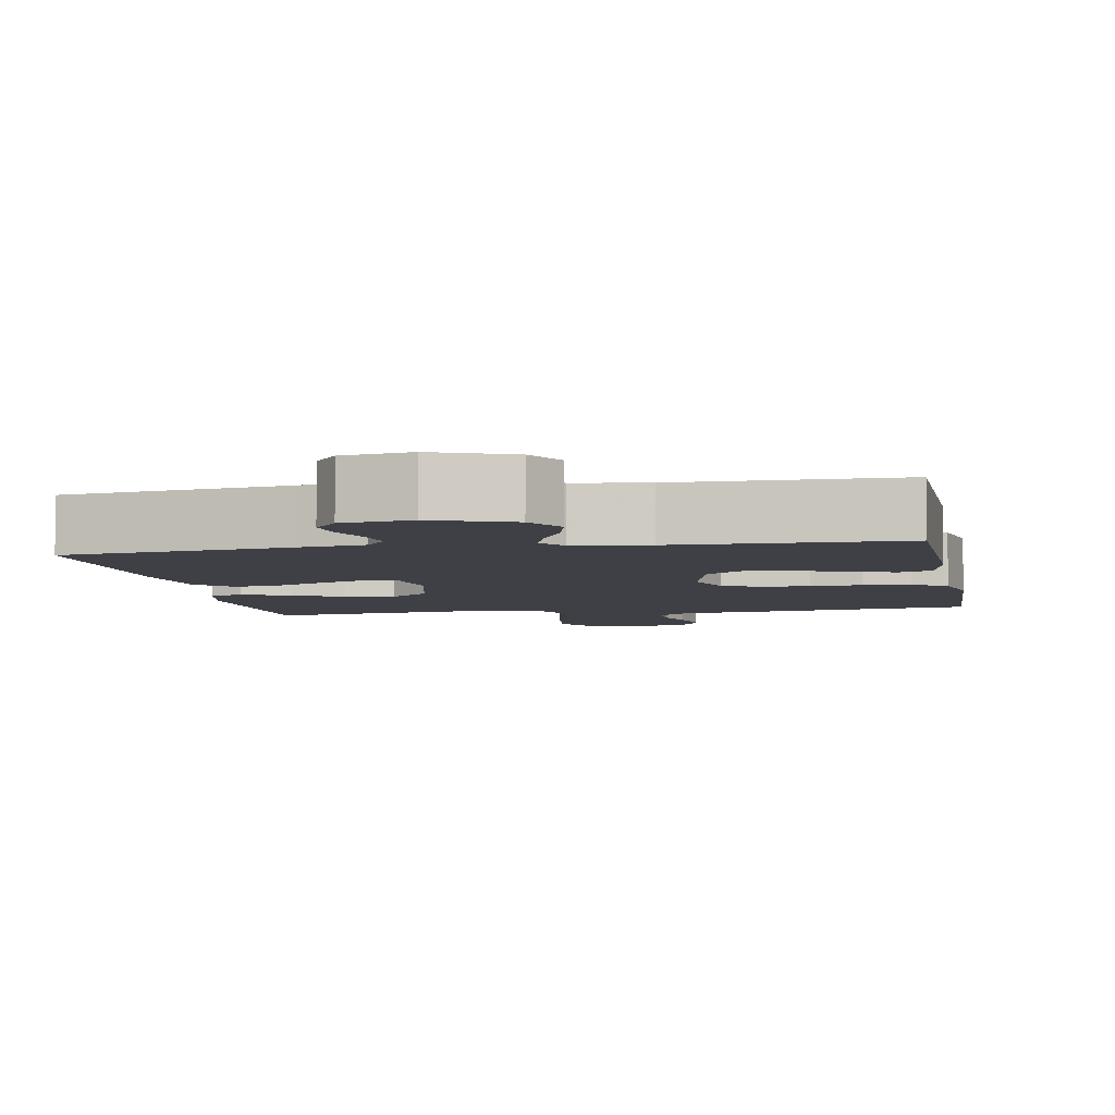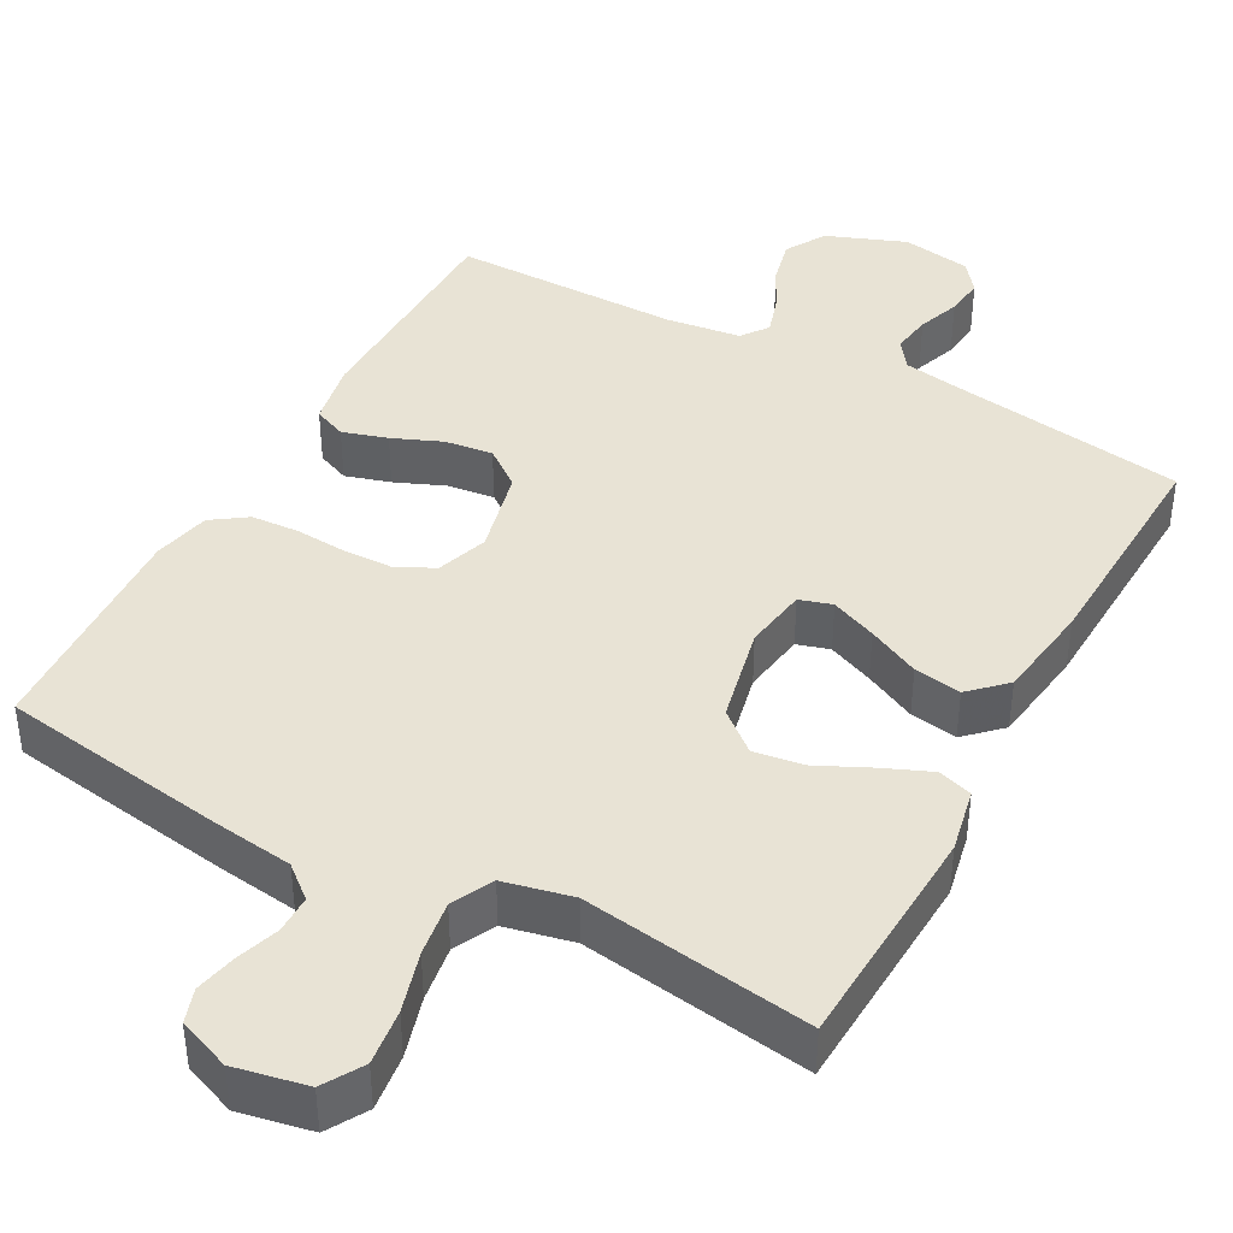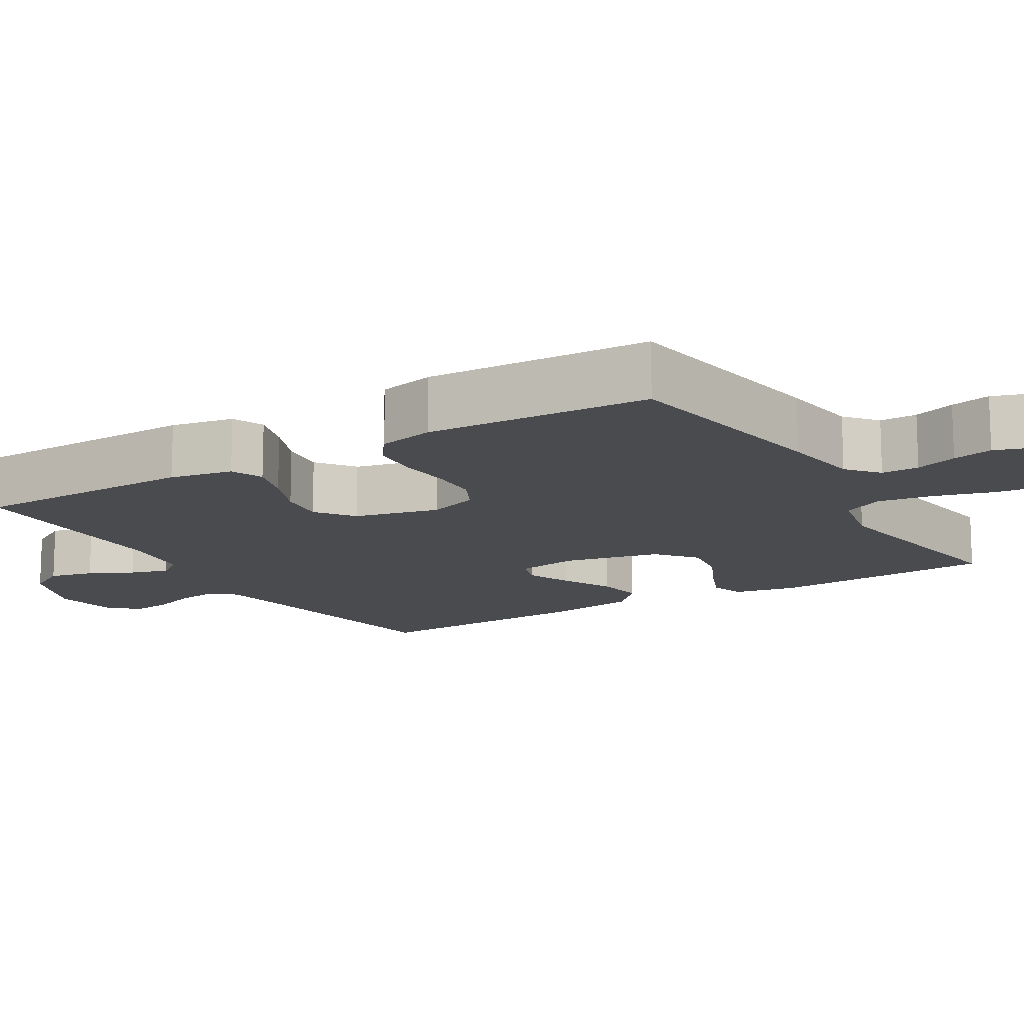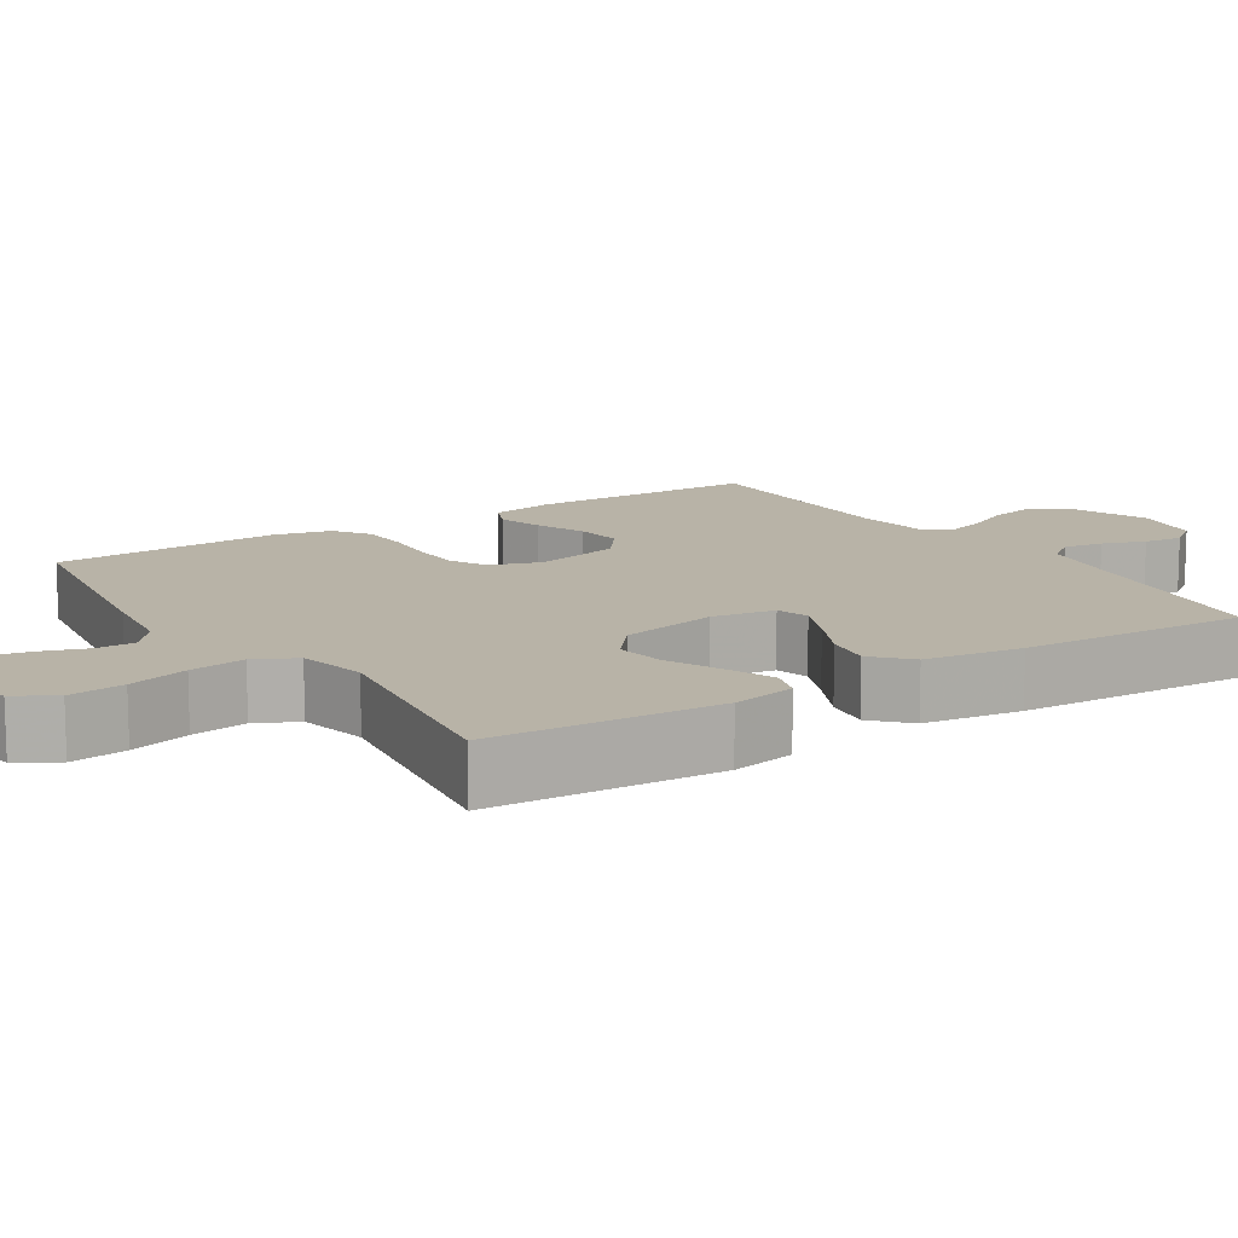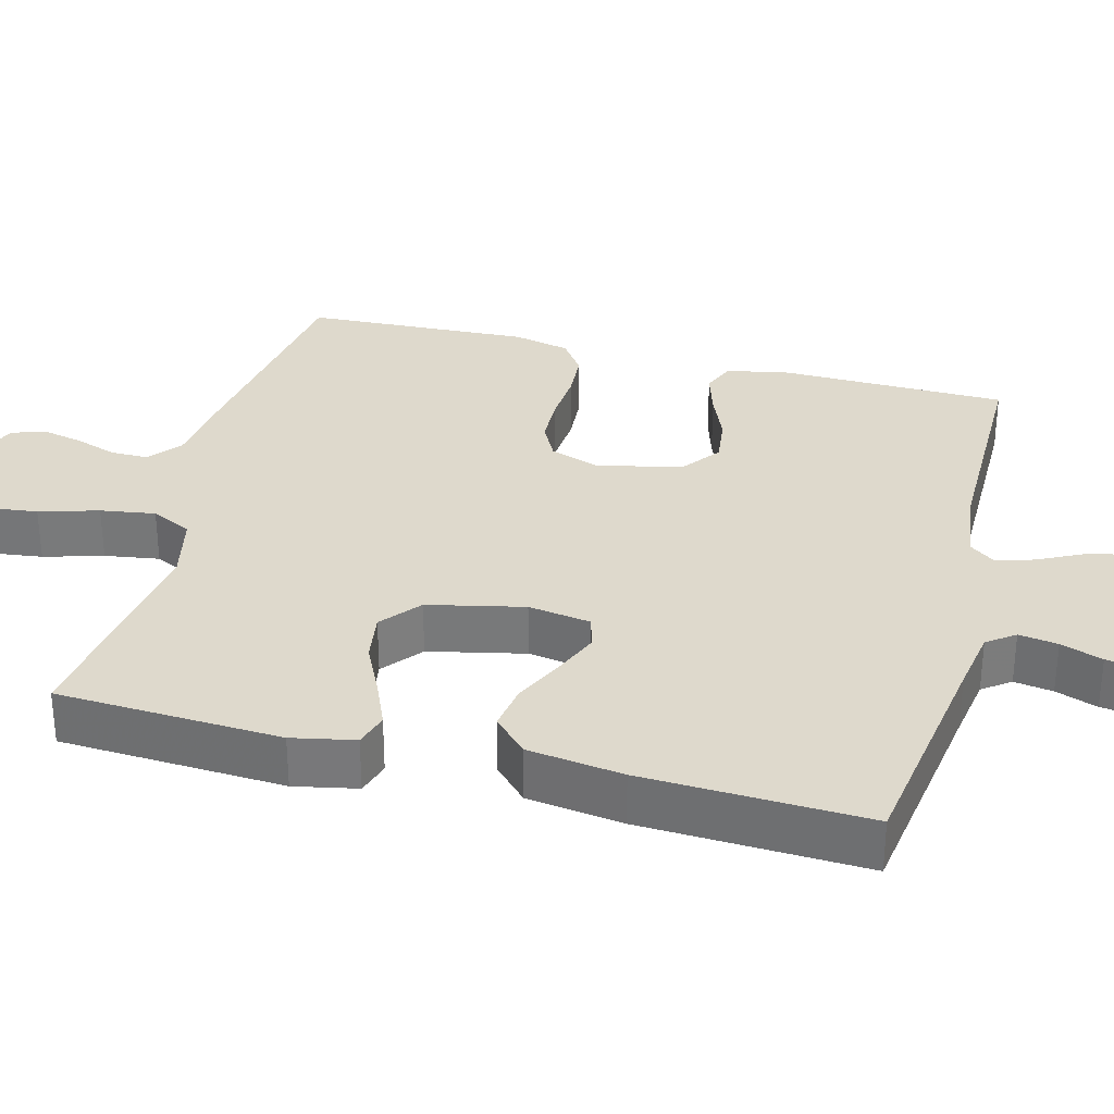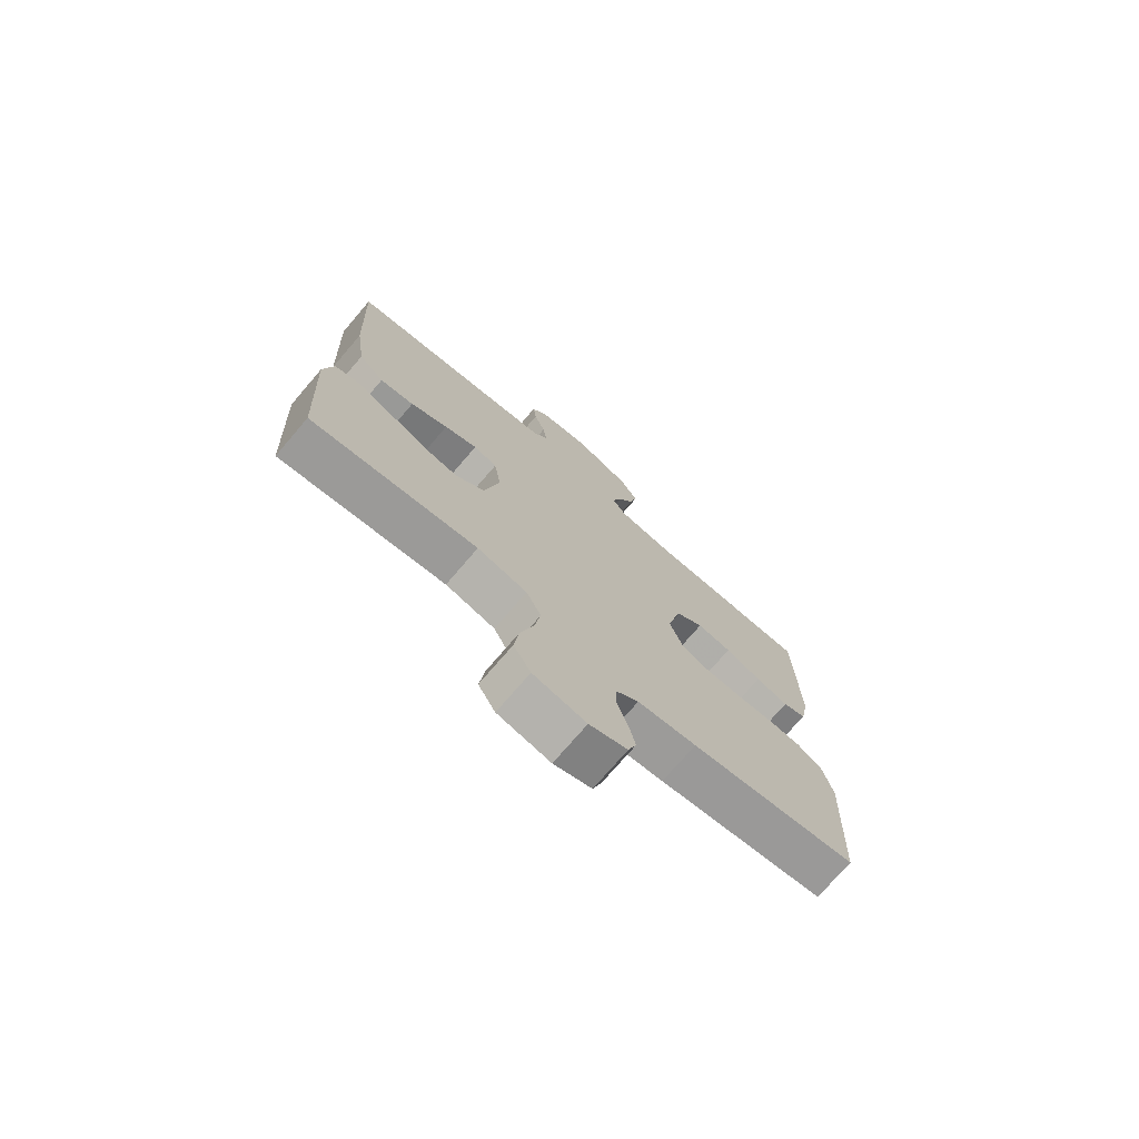
<metadata>
{"format":"obj","ext":"obj","renderer":"f3d","projection":"perspective","resolution":1024,"background":"white","views":[{"elev":-5.2,"azim":10.1,"up":"+Y"},{"elev":41.3,"azim":-151.5,"up":"+Y"},{"elev":-14.0,"azim":121.1,"up":"+Y"},{"elev":12.7,"azim":-122.6,"up":"+Y"},{"elev":32.1,"azim":-75.5,"up":"+Y"},{"elev":-74.4,"azim":-40.6,"up":"+Z"}]}
</metadata>
<code>
v -0.5 0.07 0.5
v -0.2 0.07 0.545
v -0.114 0.07 0.559
v -0.087 0.07 0.596
v -0.095 0.07 0.648
v -0.115 0.07 0.704
v -0.121 0.07 0.755
v -0.091 0.07 0.794
v 0 0.07 0.809
v 0.104 0.07 0.769
v 0.135 0.07 0.716
v 0.121 0.07 0.657
v 0.092 0.07 0.599
v 0.076 0.07 0.548
v 0.102 0.07 0.513
v 0.2 0.07 0.5
v 0.5 0.07 0.5
v 0.505 0.07 0.2
v 0.489 0.07 0.116
v 0.446 0.07 0.098
v 0.387 0.07 0.116
v 0.322 0.07 0.143
v 0.259 0.07 0.151
v 0.209 0.07 0.113
v 0.182 0.07 0
v 0.205 0.07 -0.067
v 0.254 0.07 -0.092
v 0.319 0.07 -0.094
v 0.388 0.07 -0.089
v 0.451 0.07 -0.093
v 0.497 0.07 -0.125
v 0.514 0.07 -0.2
v 0.5 0.07 -0.5
v 0.2 0.07 -0.546
v 0.094 0.07 -0.56
v 0.052 0.07 -0.595
v 0.052 0.07 -0.645
v 0.071 0.07 -0.701
v 0.083 0.07 -0.755
v 0.068 0.07 -0.8
v 0 0.07 -0.826
v -0.095 0.07 -0.807
v -0.126 0.07 -0.755
v -0.117 0.07 -0.682
v -0.094 0.07 -0.603
v -0.083 0.07 -0.53
v -0.11 0.07 -0.476
v -0.2 0.07 -0.456
v -0.5 0.07 -0.5
v -0.516 0.07 -0.2
v -0.499 0.07 -0.116
v -0.454 0.07 -0.102
v -0.392 0.07 -0.128
v -0.323 0.07 -0.161
v -0.257 0.07 -0.171
v -0.205 0.07 -0.128
v -0.177 0.07 0
v -0.19 0.07 0.083
v -0.233 0.07 0.096
v -0.293 0.07 0.071
v -0.361 0.07 0.038
v -0.423 0.07 0.028
v -0.469 0.07 0.072
v -0.487 0.07 0.2
v -0.5 0 0.5
v -0.2 0 0.545
v -0.114 0 0.559
v -0.087 0 0.596
v -0.095 0 0.648
v -0.115 0 0.704
v -0.121 0 0.755
v -0.091 0 0.794
v 0 0 0.809
v 0.104 0 0.769
v 0.135 0 0.716
v 0.121 0 0.657
v 0.092 0 0.599
v 0.076 0 0.548
v 0.102 0 0.513
v 0.2 0 0.5
v 0.5 0 0.5
v 0.505 0 0.2
v 0.489 0 0.116
v 0.446 0 0.098
v 0.387 0 0.116
v 0.322 0 0.143
v 0.259 0 0.151
v 0.209 0 0.113
v 0.182 0 0
v 0.205 0 -0.067
v 0.254 0 -0.092
v 0.319 0 -0.094
v 0.388 0 -0.089
v 0.451 0 -0.093
v 0.497 0 -0.125
v 0.514 0 -0.2
v 0.5 0 -0.5
v 0.2 0 -0.546
v 0.094 0 -0.56
v 0.052 0 -0.595
v 0.052 0 -0.645
v 0.071 0 -0.701
v 0.083 0 -0.755
v 0.068 0 -0.8
v 0 0 -0.826
v -0.095 0 -0.807
v -0.126 0 -0.755
v -0.117 0 -0.682
v -0.094 0 -0.603
v -0.083 0 -0.53
v -0.11 0 -0.476
v -0.2 0 -0.456
v -0.5 0 -0.5
v -0.516 0 -0.2
v -0.499 0 -0.116
v -0.454 0 -0.102
v -0.392 0 -0.128
v -0.323 0 -0.161
v -0.257 0 -0.171
v -0.205 0 -0.128
v -0.177 0 0
v -0.19 0 0.083
v -0.233 0 0.096
v -0.293 0 0.071
v -0.361 0 0.038
v -0.423 0 0.028
v -0.469 0 0.072
v -0.487 0 0.2
f 63 64 1 2
f 60 61 62 63
f 59 60 63 2
f 58 59 2 3
f 57 58 3 4
f 51 52 53 54
f 49 50 51 54
f 48 49 54 55
f 47 48 55 56
f 42 43 44 45
f 42 45 46
f 41 42 46
f 40 41 46
f 37 38 39 40
f 37 40 46 47
f 32 33 34 35
f 32 35 36
f 31 32 36
f 28 29 30 31
f 27 28 31 36
f 26 27 36
f 25 26 36
f 19 20 21 22
f 17 18 19 22
f 16 17 22 23
f 15 16 23 24
f 10 11 12 13
f 10 13 14
f 9 10 14
f 8 9 14
f 5 6 7 8
f 4 5 8 14
f 57 4 14 15
f 36 37 47 56
f 25 36 56 57
f 15 24 25 57
f 66 65 128 127
f 127 126 125 124
f 66 127 124 123
f 67 66 123 122
f 68 67 122 121
f 118 117 116 115
f 118 115 114 113
f 119 118 113 112
f 120 119 112 111
f 109 108 107 106
f 110 109 106
f 110 106 105
f 110 105 104
f 104 103 102 101
f 111 110 104 101
f 99 98 97 96
f 100 99 96
f 100 96 95
f 95 94 93 92
f 100 95 92 91
f 100 91 90
f 100 90 89
f 86 85 84 83
f 86 83 82 81
f 87 86 81 80
f 88 87 80 79
f 77 76 75 74
f 78 77 74
f 78 74 73
f 78 73 72
f 72 71 70 69
f 78 72 69 68
f 79 78 68 121
f 120 111 101 100
f 121 120 100 89
f 121 89 88 79
f 1 65 66 2
f 2 66 67 3
f 3 67 68 4
f 4 68 69 5
f 5 69 70 6
f 6 70 71 7
f 7 71 72 8
f 8 72 73 9
f 9 73 74 10
f 10 74 75 11
f 11 75 76 12
f 12 76 77 13
f 13 77 78 14
f 14 78 79 15
f 15 79 80 16
f 16 80 81 17
f 17 81 82 18
f 18 82 83 19
f 19 83 84 20
f 20 84 85 21
f 21 85 86 22
f 22 86 87 23
f 23 87 88 24
f 24 88 89 25
f 25 89 90 26
f 26 90 91 27
f 27 91 92 28
f 28 92 93 29
f 29 93 94 30
f 30 94 95 31
f 31 95 96 32
f 32 96 97 33
f 33 97 98 34
f 34 98 99 35
f 35 99 100 36
f 36 100 101 37
f 37 101 102 38
f 38 102 103 39
f 39 103 104 40
f 40 104 105 41
f 41 105 106 42
f 42 106 107 43
f 43 107 108 44
f 44 108 109 45
f 45 109 110 46
f 46 110 111 47
f 47 111 112 48
f 48 112 113 49
f 49 113 114 50
f 50 114 115 51
f 51 115 116 52
f 52 116 117 53
f 53 117 118 54
f 54 118 119 55
f 55 119 120 56
f 56 120 121 57
f 57 121 122 58
f 58 122 123 59
f 59 123 124 60
f 60 124 125 61
f 61 125 126 62
f 62 126 127 63
f 63 127 128 64
f 64 128 65 1

</code>
